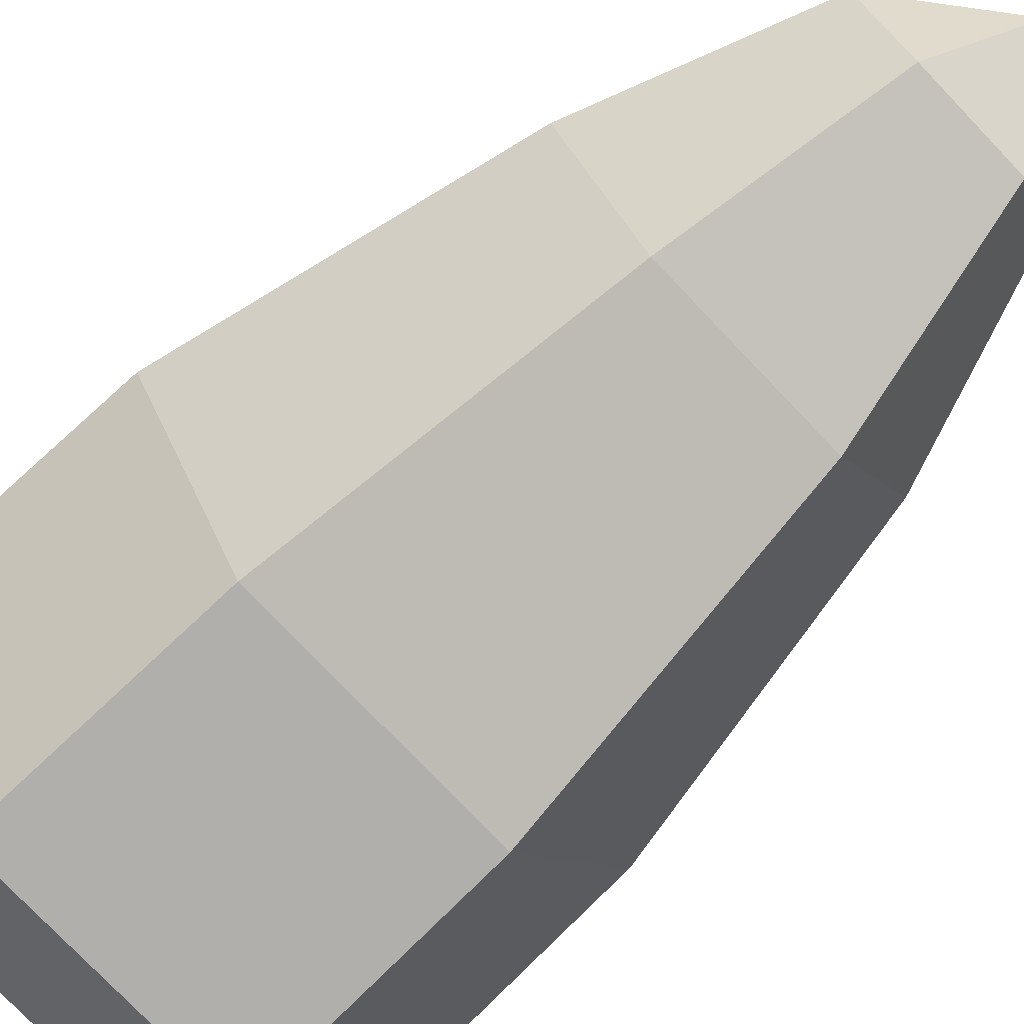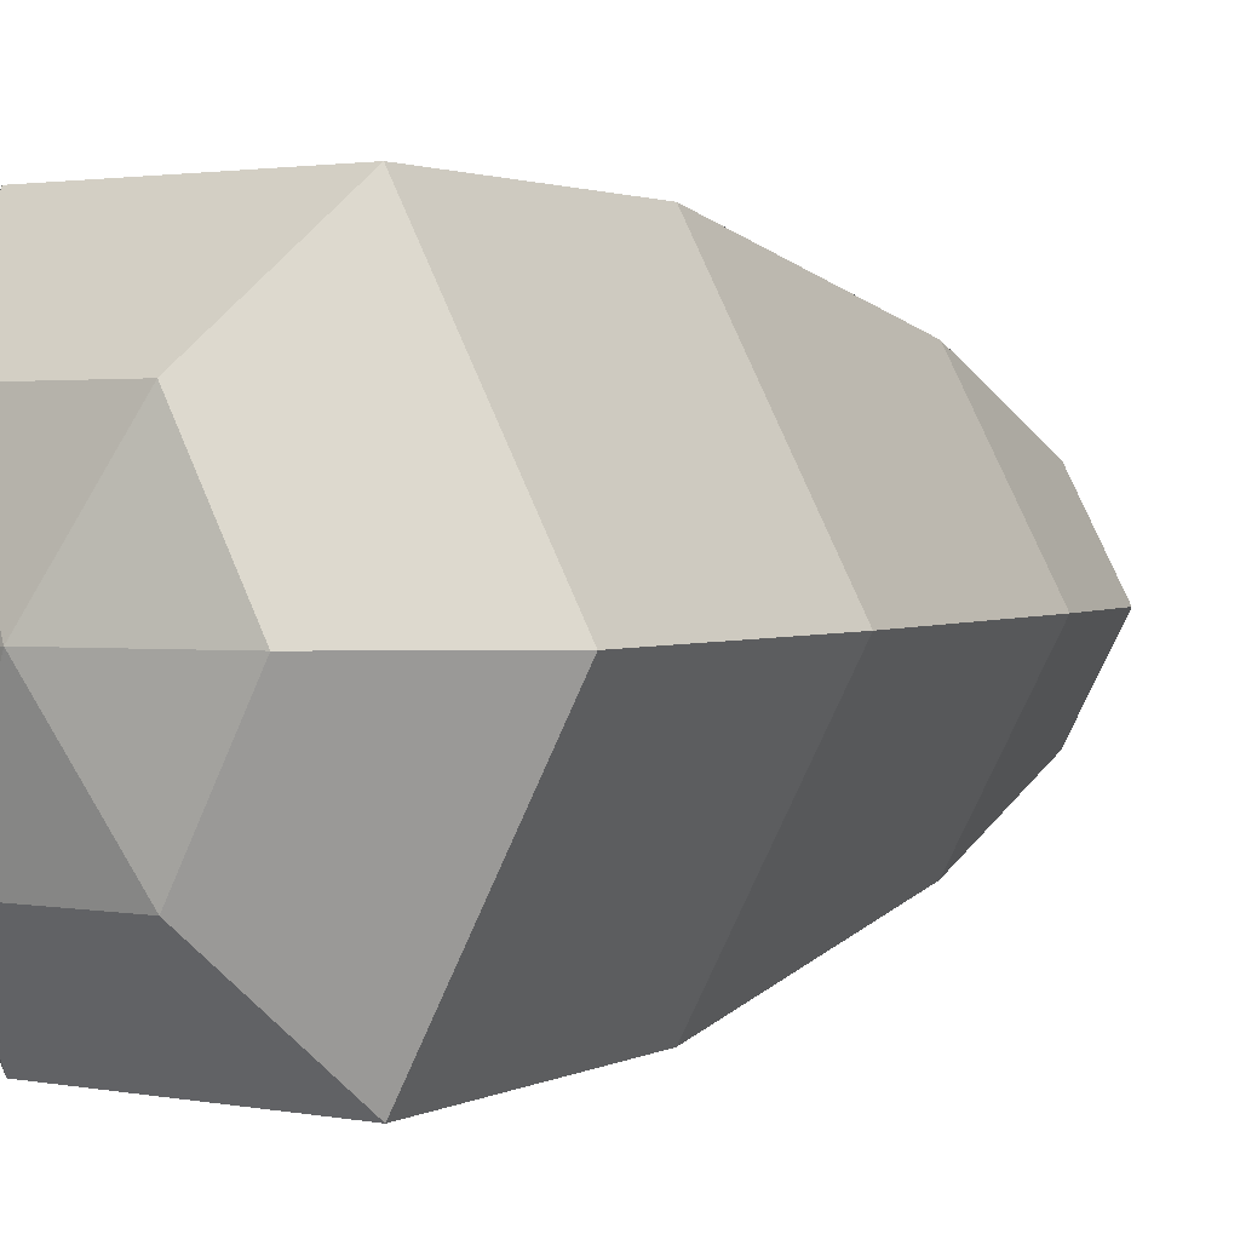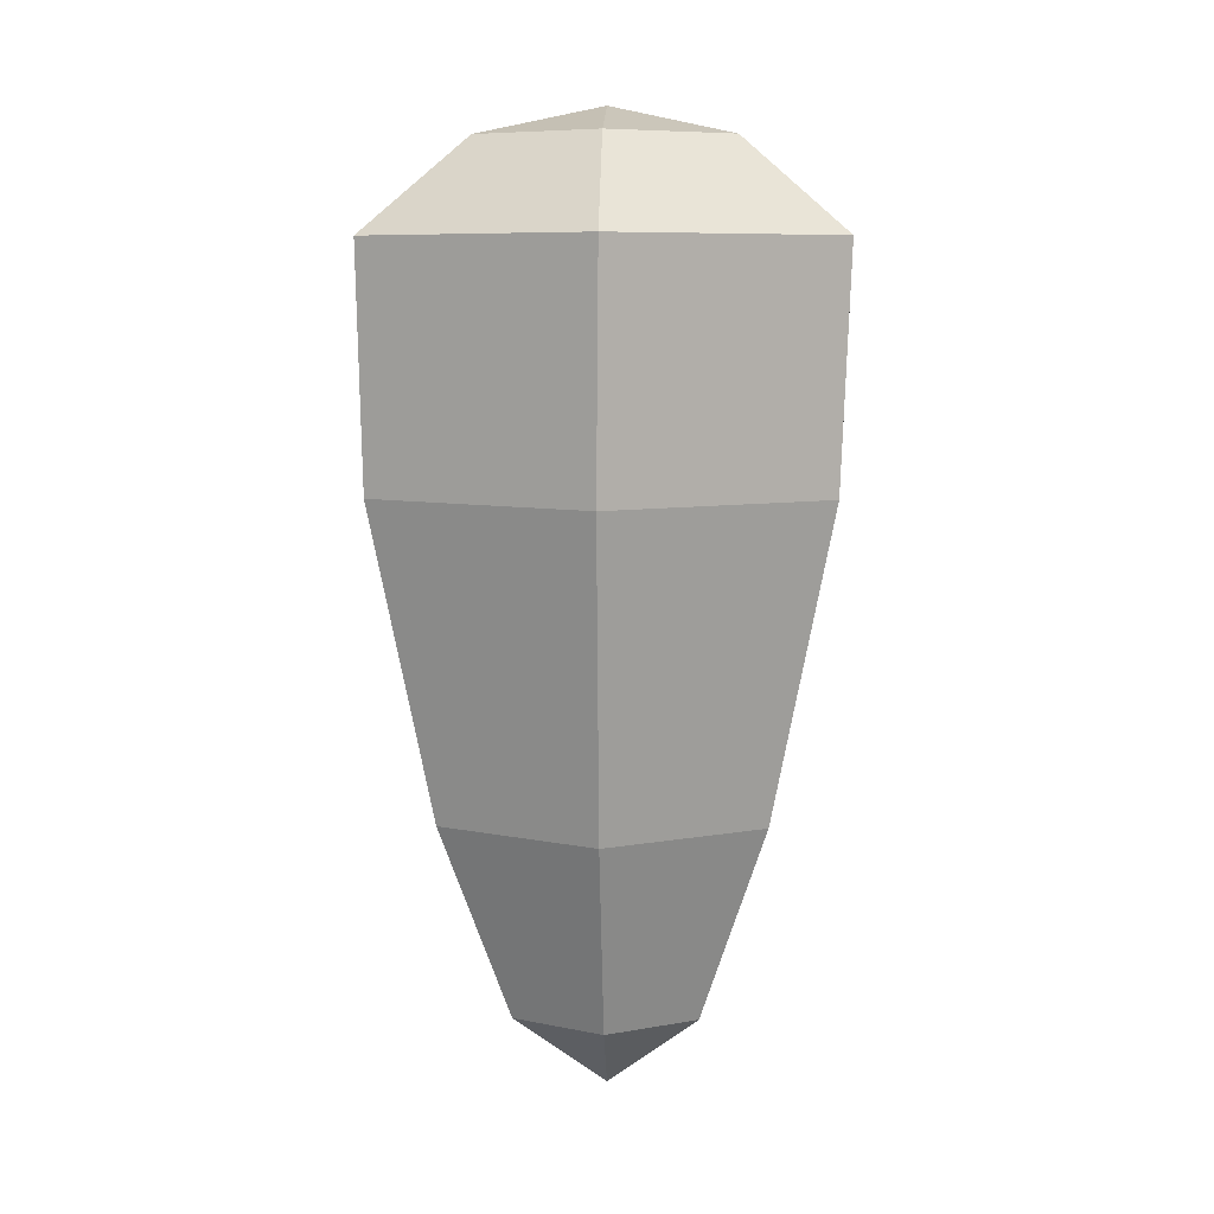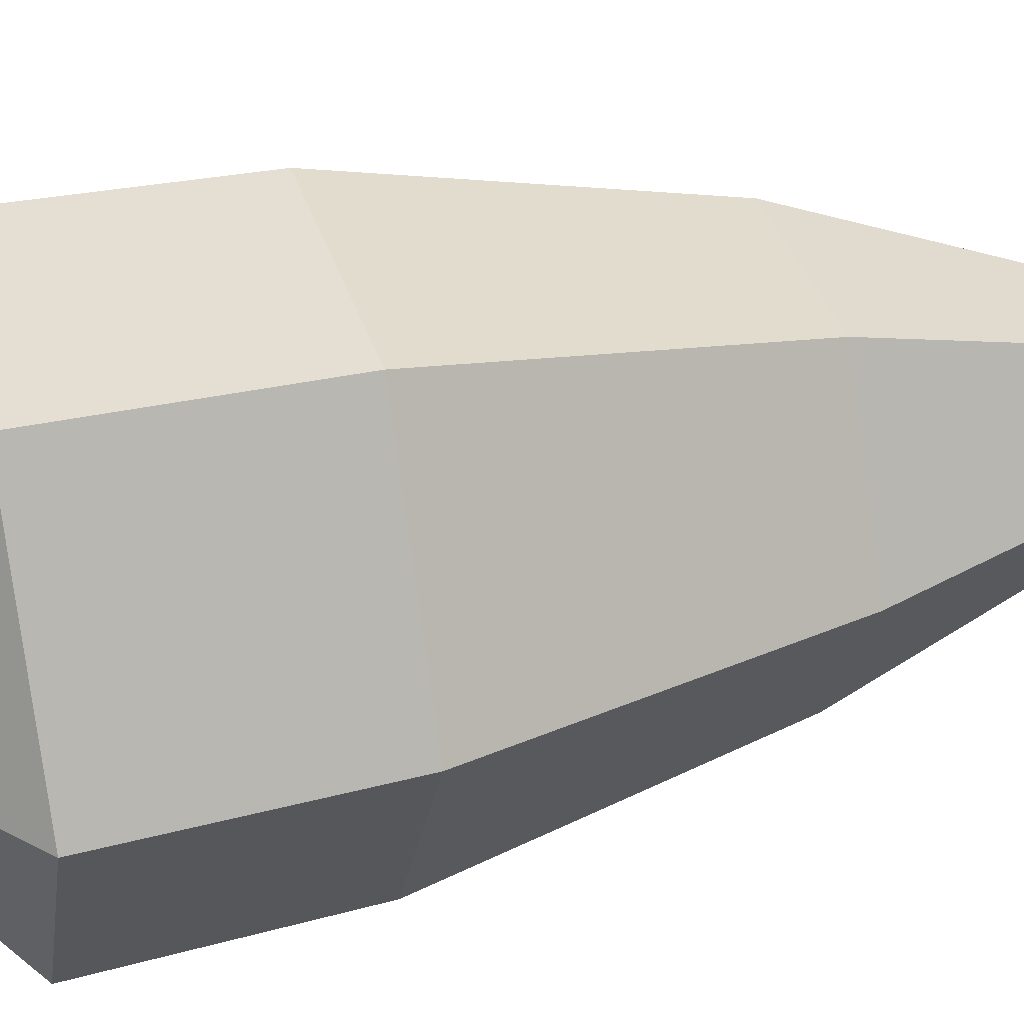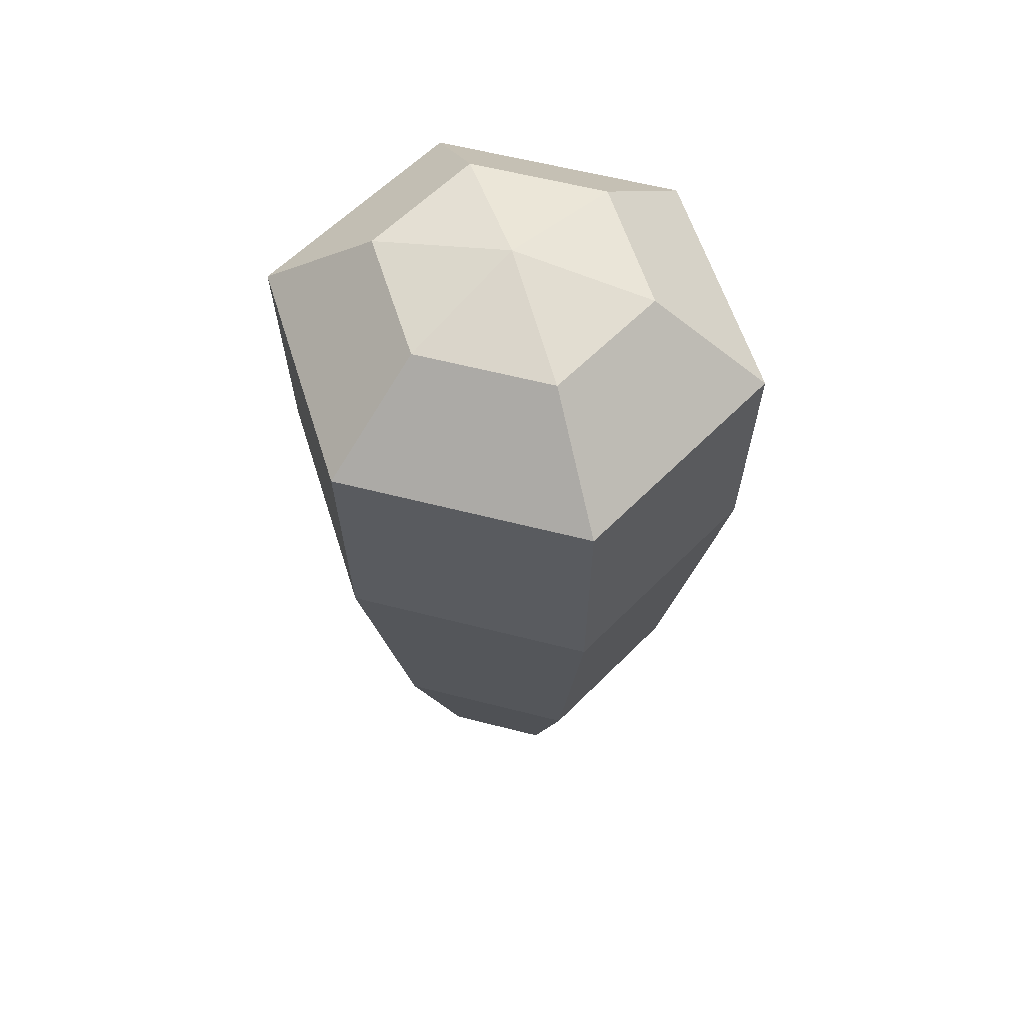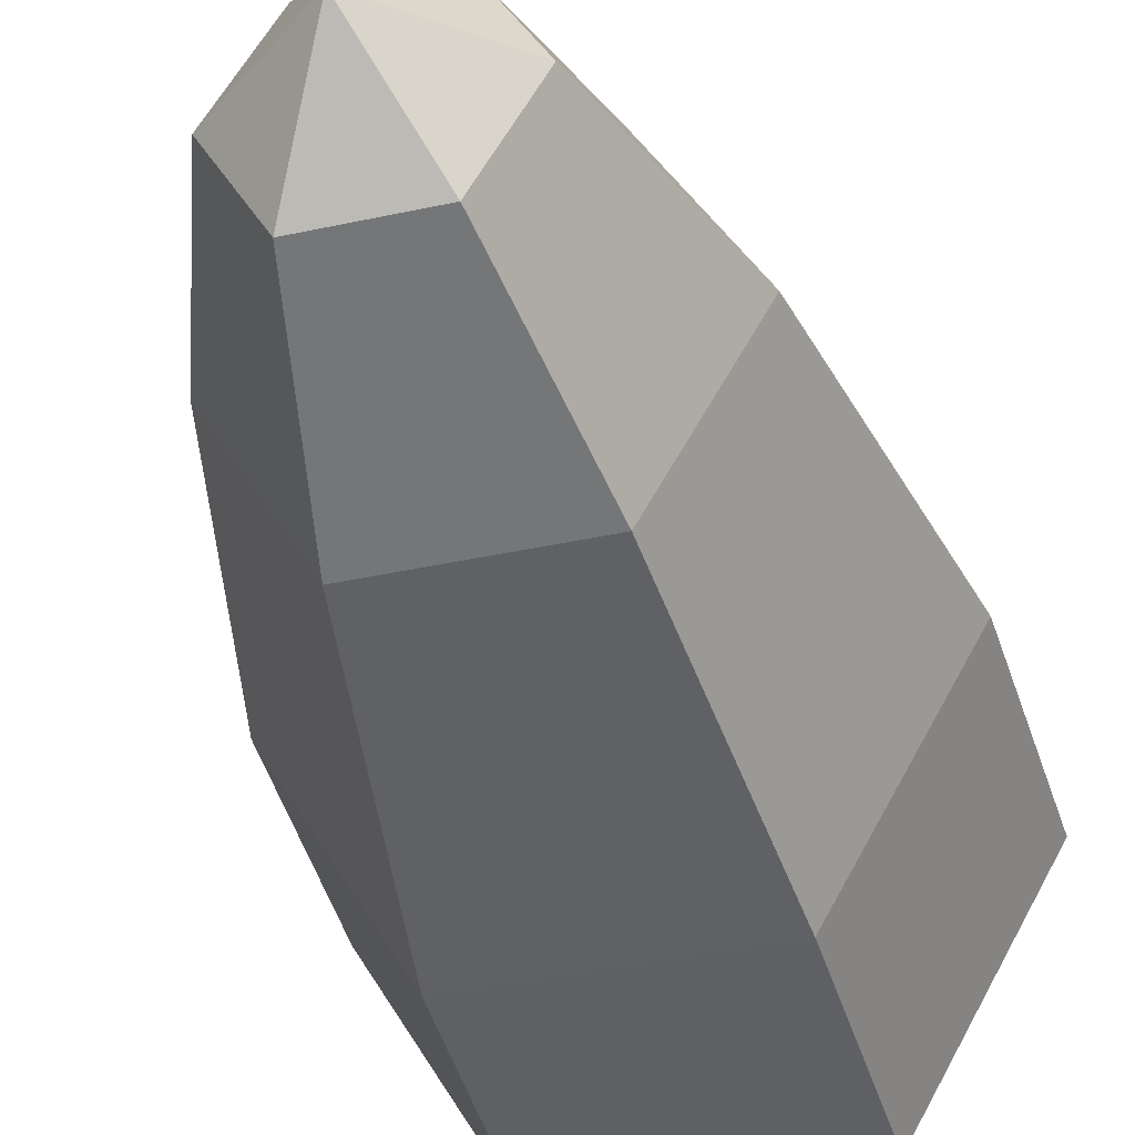
<metadata>
{"format":"obj","ext":"obj","renderer":"f3d","projection":"perspective","resolution":1024,"background":"white","views":[{"elev":-76.5,"azim":-46.4,"up":"+Z"},{"elev":1.8,"azim":-143.6,"up":"+Z"},{"elev":7.6,"azim":91.7,"up":"+Y"},{"elev":37.2,"azim":-106.5,"up":"+Z"},{"elev":58.9,"azim":-46.2,"up":"+Y"},{"elev":-40.1,"azim":15.0,"up":"+Z"}]}
</metadata>
<code>
o ITFO_WINEBERRYS_01
v 0.0325 0.1043 0.05577
v 0.0017 -0.102 0
v -0.0291 0.1043 -0.05577
v -0.0291 0.1043 0.05577
v 0.0325 0.1043 -0.05577
v -0.0599 0.1043 -0
v 0.0633 0.1043 0
v -0.01513 0.1275 0.03047
v -0.01513 0.1275 -0.03047
v -0.01075 -0.08211 0.02255
v 0.01415 -0.08211 -0.02255
v 0.01853 0.1275 0.03047
v 0.01853 0.1275 -0.03047
v 0.03536 0.1275 0
v -0.03196 0.1275 -0
v 0.01415 -0.08211 0.02255
v -0.01075 -0.08211 -0.02255
v -0.02321 -0.08211 -0
v 0.02661 -0.08211 0
v 0.04526 -0.03264 0.000493
v 0.0017 0.1351 0
v 0.06109 0.04516 0.000528
v -0.02832 0.04516 0.0545
v 0.03129 0.04516 0.0545
v -0.02832 0.04516 -0.05344
v -0.05813 0.04516 0.000528
v 0.03129 0.04516 -0.05344
v -0.01937 -0.03264 -0.03852
v 0.02371 -0.03264 0.0395
v -0.01937 -0.03264 0.0395
v 0.02371 -0.03264 -0.03852
v -0.04091 -0.03264 0.000493
f 26 30 23
f 24 20 22
f 23 29 24
f 12 1 7
f 27 28 25
f 12 7 14
f 15 6 4
f 25 32 26
f 14 7 5
f 22 31 27
f 15 4 8
f 8 4 1
f 9 3 6
f 13 5 3
f 23 30 29
f 26 32 30
f 27 31 28
f 22 20 31
f 8 1 12
f 21 8 12
f 13 3 9
f 21 15 8
f 14 5 13
f 21 12 14
f 9 6 15
f 21 9 15
f 2 16 10
f 24 29 20
f 2 17 11
f 25 28 32
f 2 18 17
f 2 10 18
f 2 11 19
f 2 19 16
f 20 19 11
f 29 19 20
f 21 14 13
f 21 13 9
f 7 22 27
f 1 22 7
f 6 23 4
f 4 23 24
f 4 24 1
f 1 24 22
f 5 25 3
f 3 25 26
f 3 26 6
f 6 26 23
f 7 27 5
f 5 27 25
f 31 17 28
f 28 17 18
f 30 16 29
f 29 16 19
f 32 10 30
f 30 10 16
f 20 11 31
f 31 11 17
f 28 18 32
f 32 18 10

</code>
